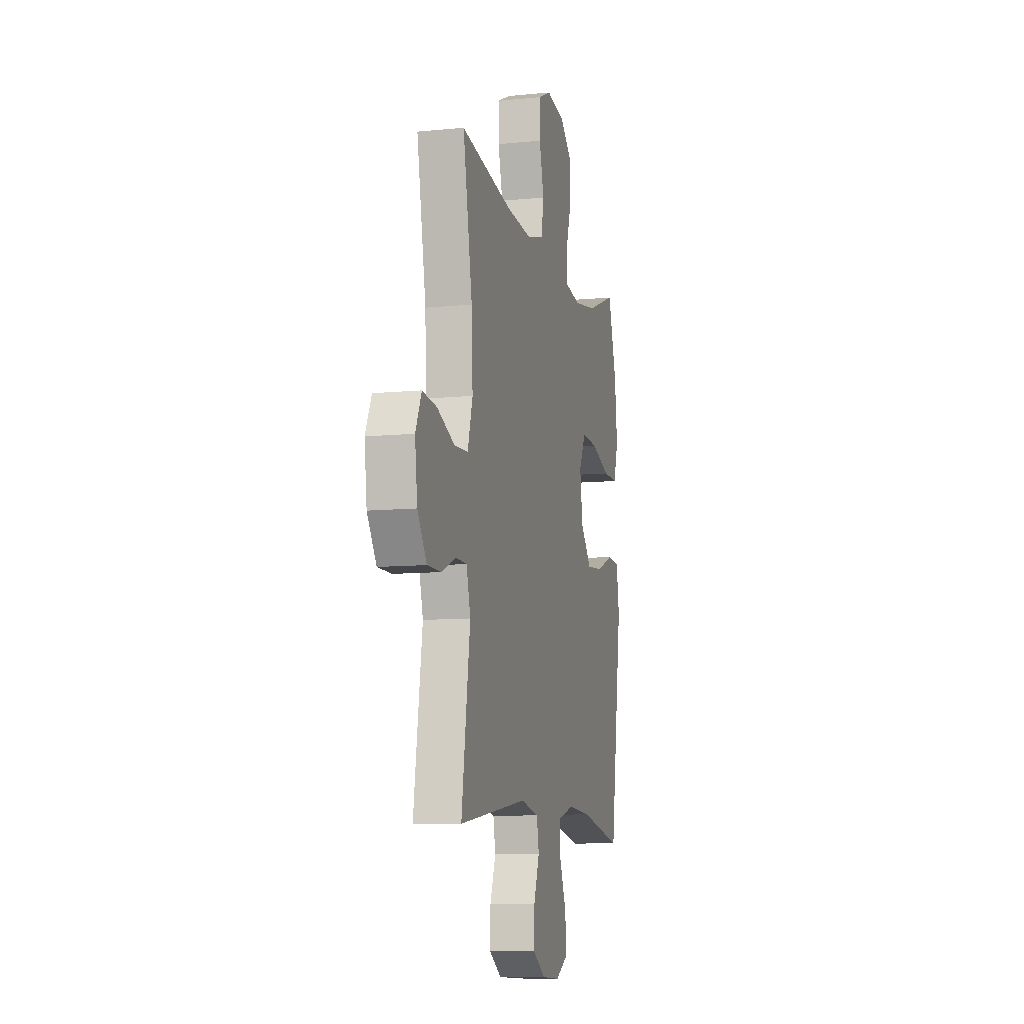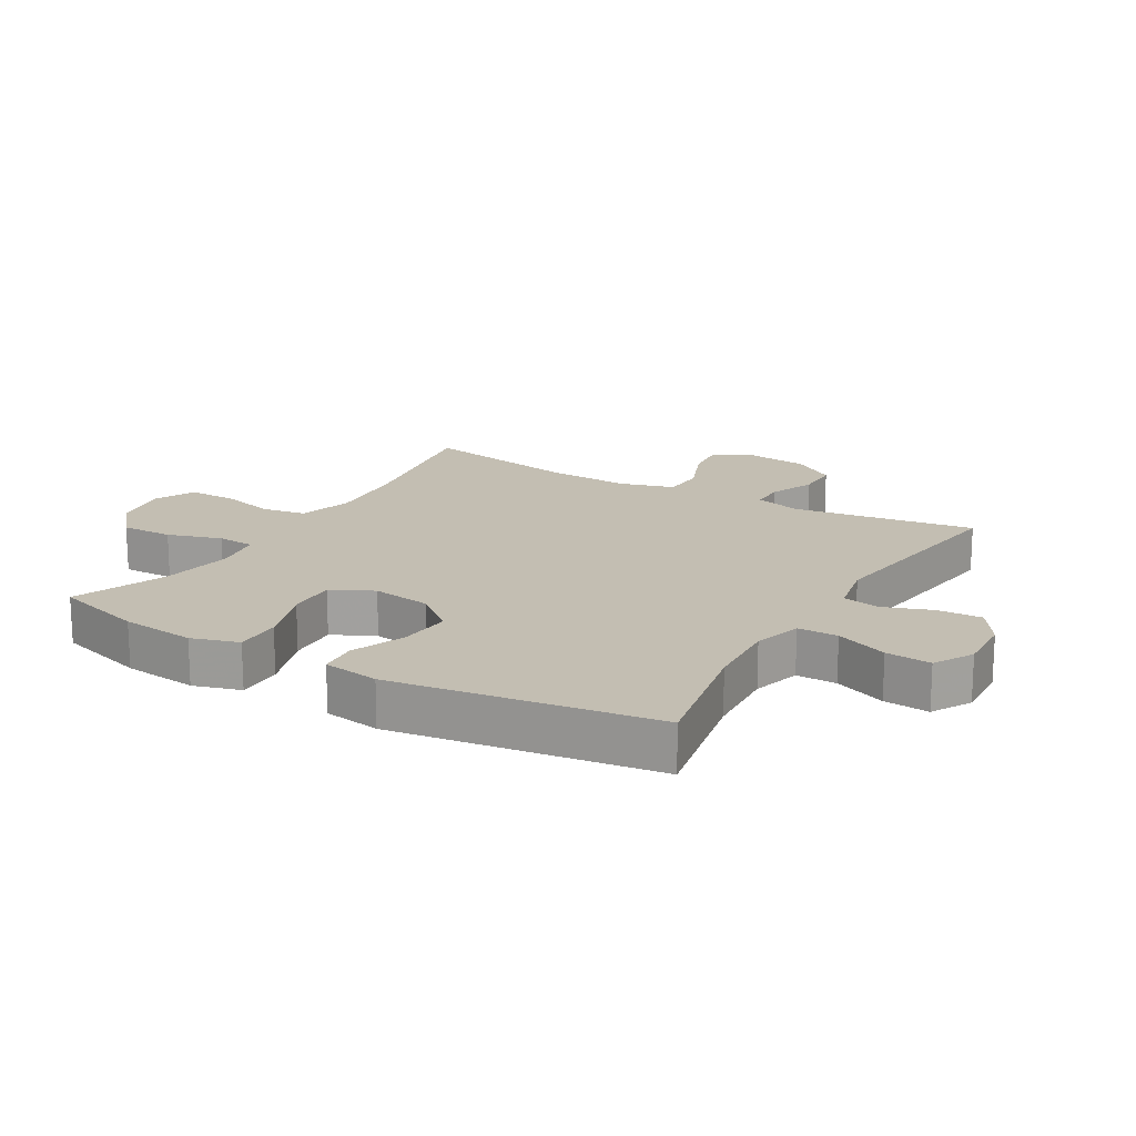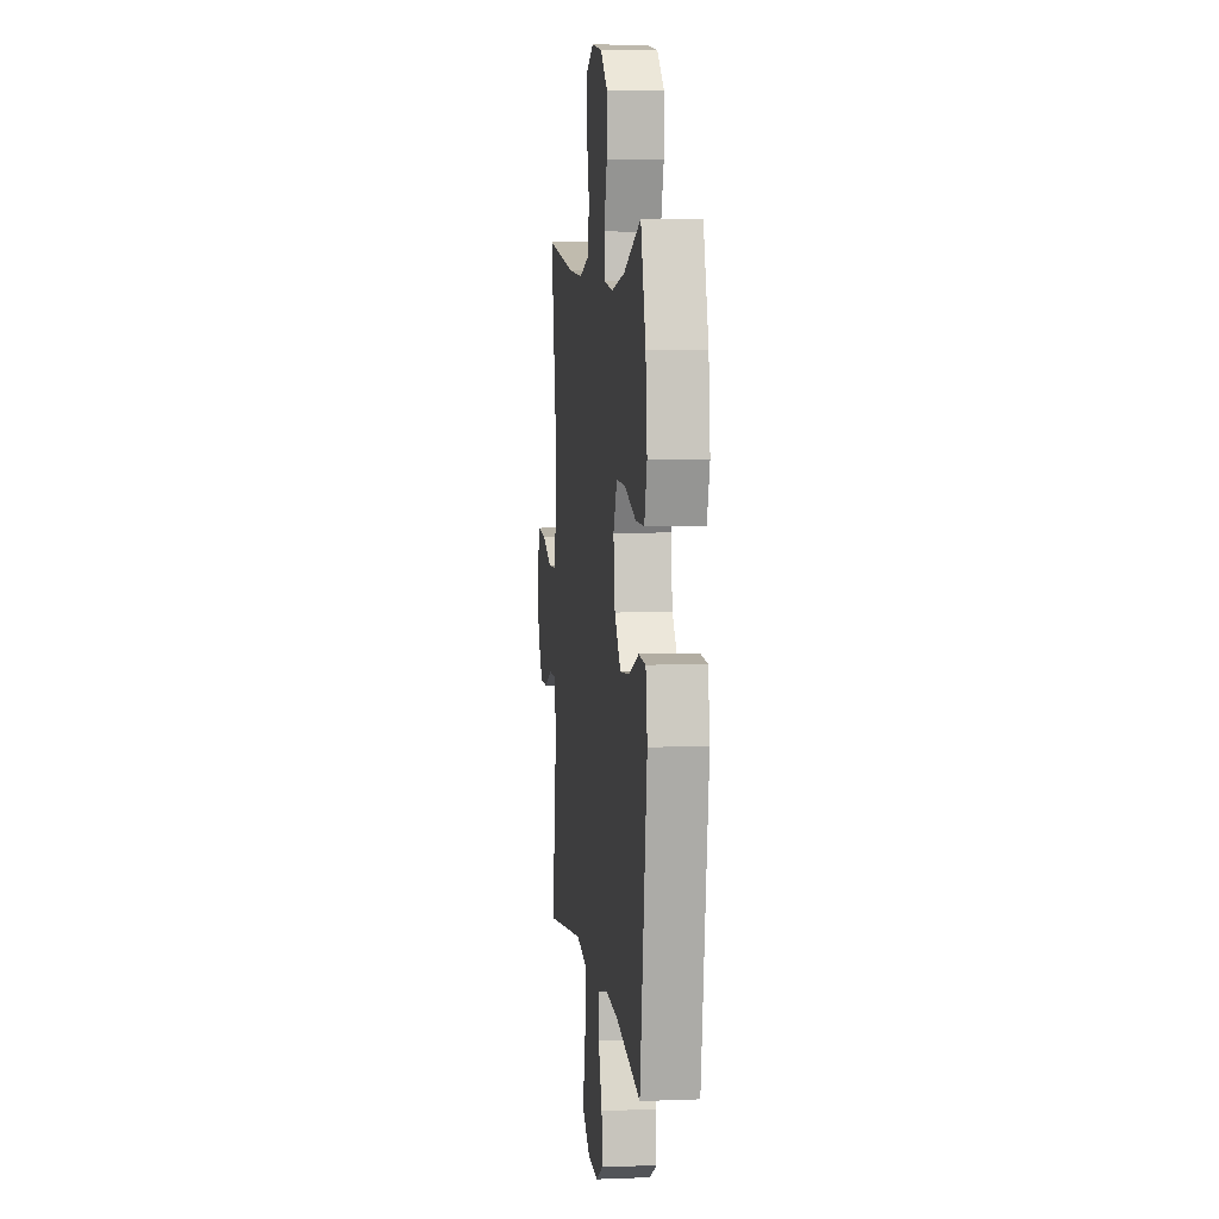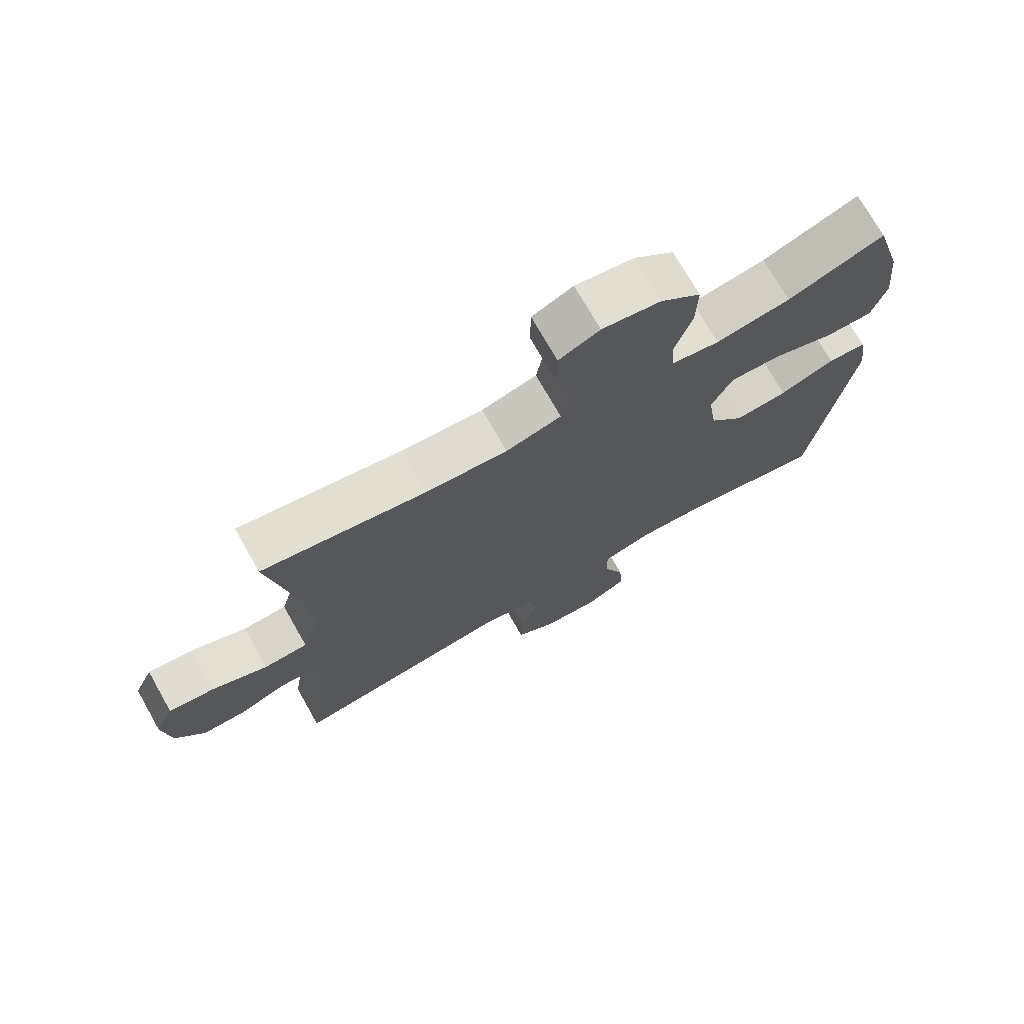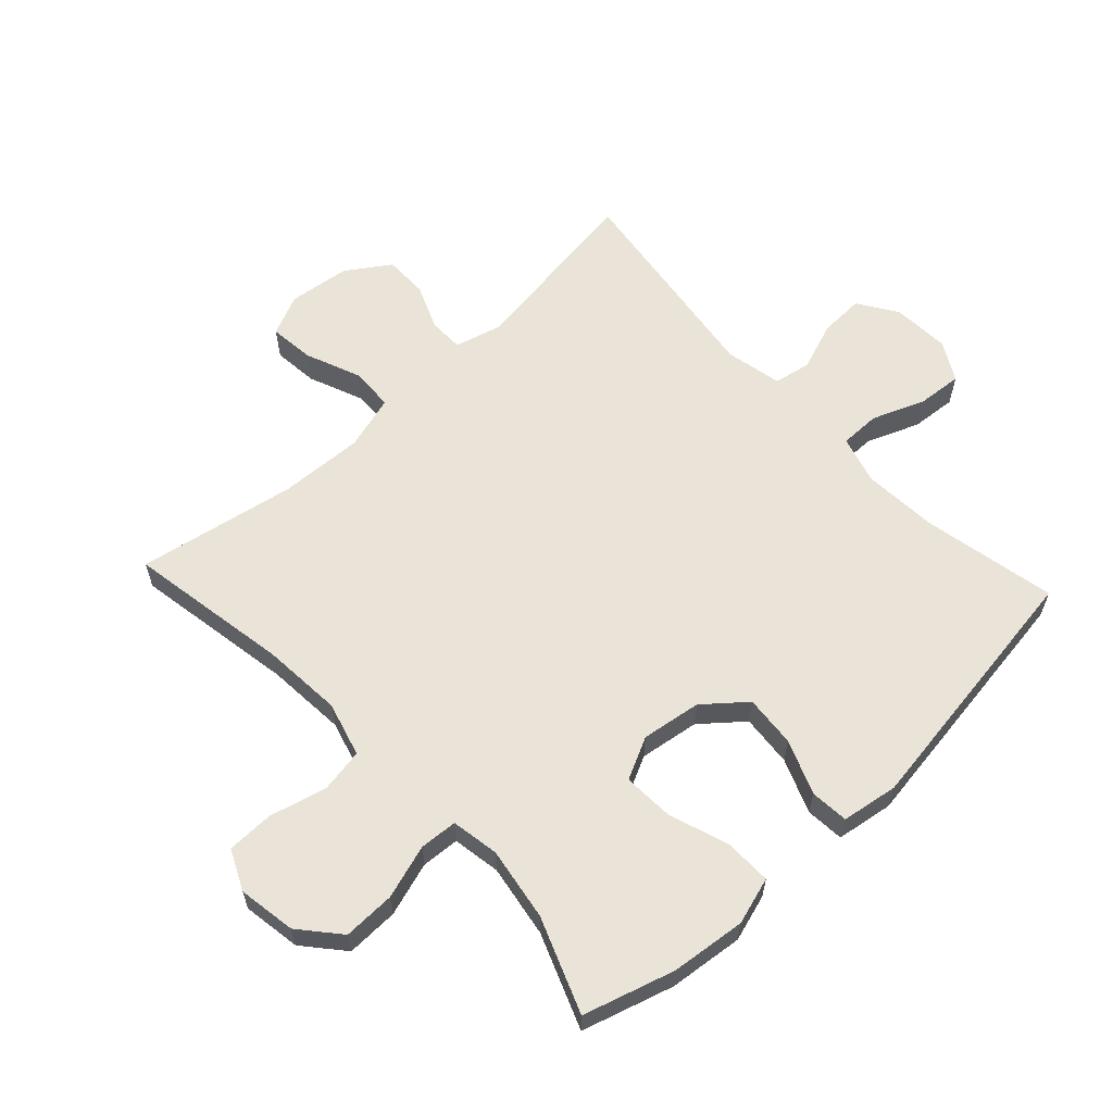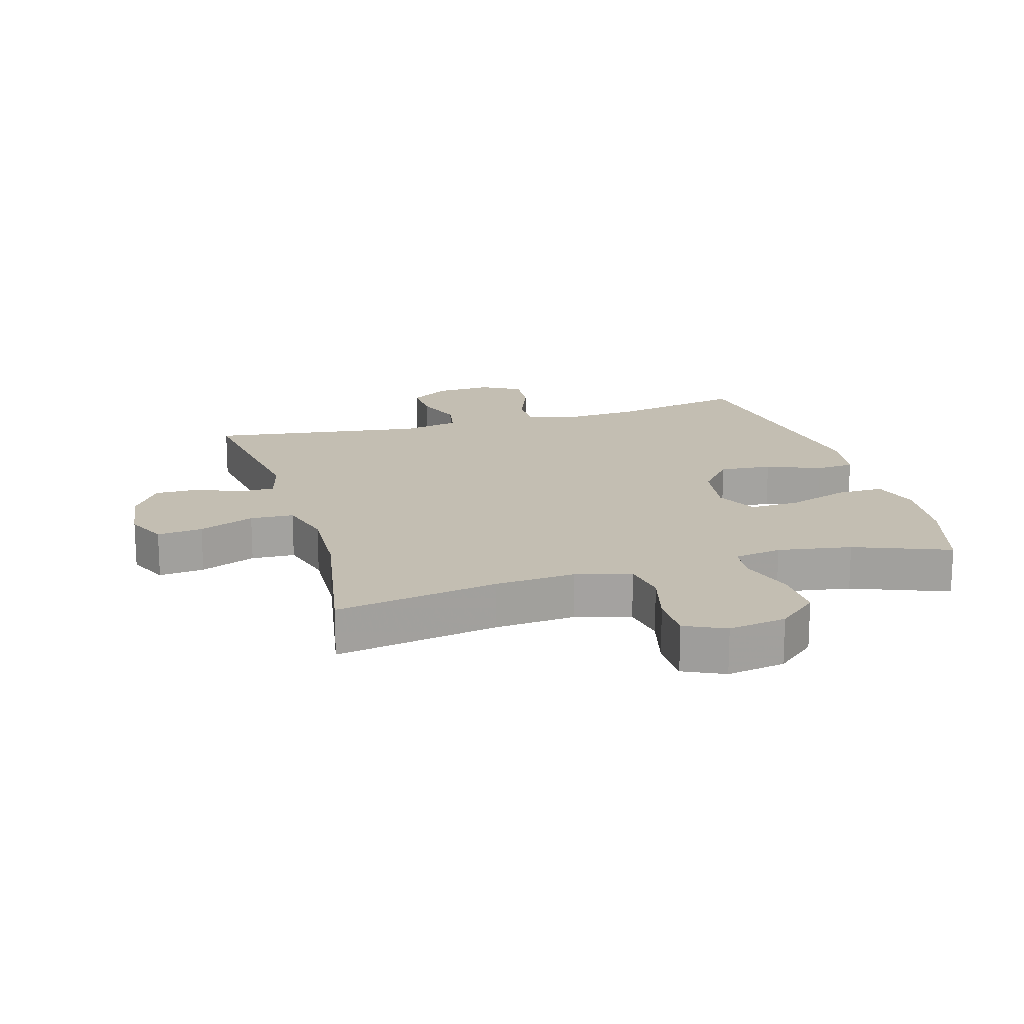
<metadata>
{"format":"obj","ext":"obj","renderer":"f3d","projection":"perspective","resolution":1024,"background":"white","views":[{"elev":-9.5,"azim":-75.5,"up":"+Z"},{"elev":17.4,"azim":120.5,"up":"+Y"},{"elev":5.9,"azim":83.2,"up":"+Z"},{"elev":73.1,"azim":-29.6,"up":"+Z"},{"elev":60.8,"azim":47.1,"up":"+Y"},{"elev":17.4,"azim":-16.2,"up":"+Y"}]}
</metadata>
<code>
v -0.5 0.07 0.5
v -0.242 0.07 0.455
v -0.114 0.07 0.445
v -0.027 0.07 0.469
v -0.015 0.07 0.539
v -0.038 0.07 0.629
v -0.037 0.07 0.704
v 0.027 0.07 0.734
v 0.119 0.07 0.719
v 0.182 0.07 0.665
v 0.18 0.07 0.582
v 0.153 0.07 0.496
v 0.157 0.07 0.436
v 0.233 0.07 0.423
v 0.35 0.07 0.442
v 0.5 0.07 0.5
v 0.543 0.07 0.355
v 0.556 0.07 0.236
v 0.533 0.07 0.161
v 0.459 0.07 0.162
v 0.362 0.07 0.195
v 0.282 0.07 0.199
v 0.249 0.07 0.132
v 0.263 0.07 0.037
v 0.317 0.07 -0.028
v 0.4 0.07 -0.021
v 0.486 0.07 0.013
v 0.547 0.07 0.008
v 0.561 0.07 -0.082
v 0.5 0.07 -0.5
v 0.287 0.07 -0.457
v 0.168 0.07 -0.449
v 0.091 0.07 -0.471
v 0.091 0.07 -0.535
v 0.124 0.07 -0.618
v 0.13 0.07 -0.69
v 0.068 0.07 -0.725
v -0.023 0.07 -0.72
v -0.086 0.07 -0.679
v -0.083 0.07 -0.608
v -0.055 0.07 -0.531
v -0.066 0.07 -0.472
v -0.156 0.07 -0.453
v -0.5 0.07 -0.5
v -0.457 0.07 -0.21
v -0.477 0.07 -0.135
v -0.532 0.07 -0.134
v -0.605 0.07 -0.164
v -0.674 0.07 -0.164
v -0.72 0.07 -0.095
v -0.732 0.07 0.003
v -0.702 0.07 0.068
v -0.63 0.07 0.06
v -0.542 0.07 0.024
v -0.473 0.07 0.027
v -0.448 0.07 0.114
v -0.454 0.07 0.248
v -0.5 0 0.5
v -0.242 0 0.455
v -0.114 0 0.445
v -0.027 0 0.469
v -0.015 0 0.539
v -0.038 0 0.629
v -0.037 0 0.704
v 0.027 0 0.734
v 0.119 0 0.719
v 0.182 0 0.665
v 0.18 0 0.582
v 0.153 0 0.496
v 0.157 0 0.436
v 0.233 0 0.423
v 0.35 0 0.442
v 0.5 0 0.5
v 0.543 0 0.355
v 0.556 0 0.236
v 0.533 0 0.161
v 0.459 0 0.162
v 0.362 0 0.195
v 0.282 0 0.199
v 0.249 0 0.132
v 0.263 0 0.037
v 0.317 0 -0.028
v 0.4 0 -0.021
v 0.486 0 0.013
v 0.547 0 0.008
v 0.561 0 -0.082
v 0.5 0 -0.5
v 0.287 0 -0.457
v 0.168 0 -0.449
v 0.091 0 -0.471
v 0.091 0 -0.535
v 0.124 0 -0.618
v 0.13 0 -0.69
v 0.068 0 -0.725
v -0.023 0 -0.72
v -0.086 0 -0.679
v -0.083 0 -0.608
v -0.055 0 -0.531
v -0.066 0 -0.472
v -0.156 0 -0.453
v -0.5 0 -0.5
v -0.457 0 -0.21
v -0.477 0 -0.135
v -0.532 0 -0.134
v -0.605 0 -0.164
v -0.674 0 -0.164
v -0.72 0 -0.095
v -0.732 0 0.003
v -0.702 0 0.068
v -0.63 0 0.06
v -0.542 0 0.024
v -0.473 0 0.027
v -0.448 0 0.114
v -0.454 0 0.248
f 52 53 54
f 51 52 54
f 50 51 54
f 49 50 54
f 48 49 54
f 47 48 54
f 46 47 54 55
f 45 46 55 56
f 43 44 45
f 42 43 45 56
f 39 40 41
f 38 39 41
f 37 38 41
f 36 37 41
f 35 36 41
f 34 35 41
f 33 34 41 42
f 42 56 57
f 33 42 57
f 32 33 57
f 29 30 31
f 28 29 31
f 27 28 31
f 26 27 31
f 25 26 31 32
f 19 20 21
f 18 19 21
f 17 18 21
f 16 17 21
f 15 16 21
f 14 15 21 22
f 13 14 22 23
f 10 11 12
f 9 10 12
f 8 9 12
f 7 8 12
f 6 7 12
f 5 6 12
f 4 5 12 13
f 13 23 24
f 4 13 24
f 3 4 24
f 57 1 2
f 25 32 57
f 24 25 57
f 3 24 57
f 2 3 57
f 111 110 109
f 111 109 108
f 111 108 107
f 111 107 106
f 111 106 105
f 111 105 104
f 112 111 104 103
f 113 112 103 102
f 102 101 100
f 113 102 100 99
f 98 97 96
f 98 96 95
f 98 95 94
f 98 94 93
f 98 93 92
f 98 92 91
f 99 98 91 90
f 114 113 99
f 114 99 90
f 114 90 89
f 88 87 86
f 88 86 85
f 88 85 84
f 88 84 83
f 89 88 83 82
f 78 77 76
f 78 76 75
f 78 75 74
f 78 74 73
f 78 73 72
f 79 78 72 71
f 80 79 71 70
f 69 68 67
f 69 67 66
f 69 66 65
f 69 65 64
f 69 64 63
f 69 63 62
f 70 69 62 61
f 81 80 70
f 81 70 61
f 81 61 60
f 59 58 114
f 114 89 82
f 114 82 81
f 114 81 60
f 114 60 59
f 1 58 59 2
f 2 59 60 3
f 3 60 61 4
f 4 61 62 5
f 5 62 63 6
f 6 63 64 7
f 7 64 65 8
f 8 65 66 9
f 9 66 67 10
f 10 67 68 11
f 11 68 69 12
f 12 69 70 13
f 13 70 71 14
f 14 71 72 15
f 15 72 73 16
f 16 73 74 17
f 17 74 75 18
f 18 75 76 19
f 19 76 77 20
f 20 77 78 21
f 21 78 79 22
f 22 79 80 23
f 23 80 81 24
f 24 81 82 25
f 25 82 83 26
f 26 83 84 27
f 27 84 85 28
f 28 85 86 29
f 29 86 87 30
f 30 87 88 31
f 31 88 89 32
f 32 89 90 33
f 33 90 91 34
f 34 91 92 35
f 35 92 93 36
f 36 93 94 37
f 37 94 95 38
f 38 95 96 39
f 39 96 97 40
f 40 97 98 41
f 41 98 99 42
f 42 99 100 43
f 43 100 101 44
f 44 101 102 45
f 45 102 103 46
f 46 103 104 47
f 47 104 105 48
f 48 105 106 49
f 49 106 107 50
f 50 107 108 51
f 51 108 109 52
f 52 109 110 53
f 53 110 111 54
f 54 111 112 55
f 55 112 113 56
f 56 113 114 57
f 57 114 58 1

</code>
